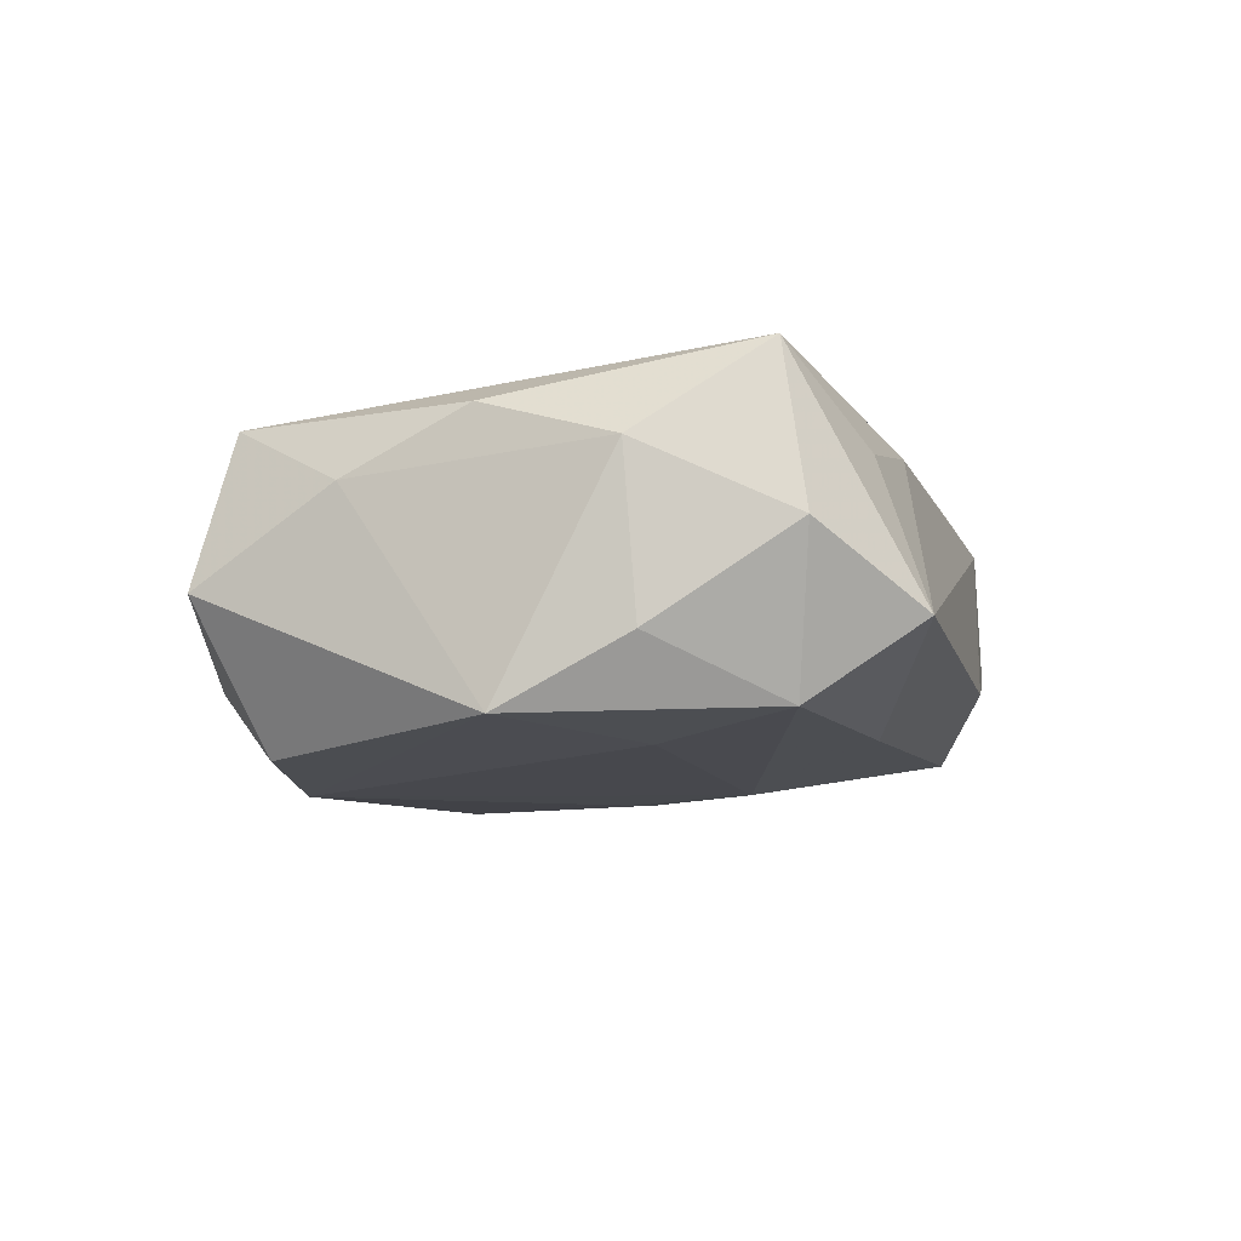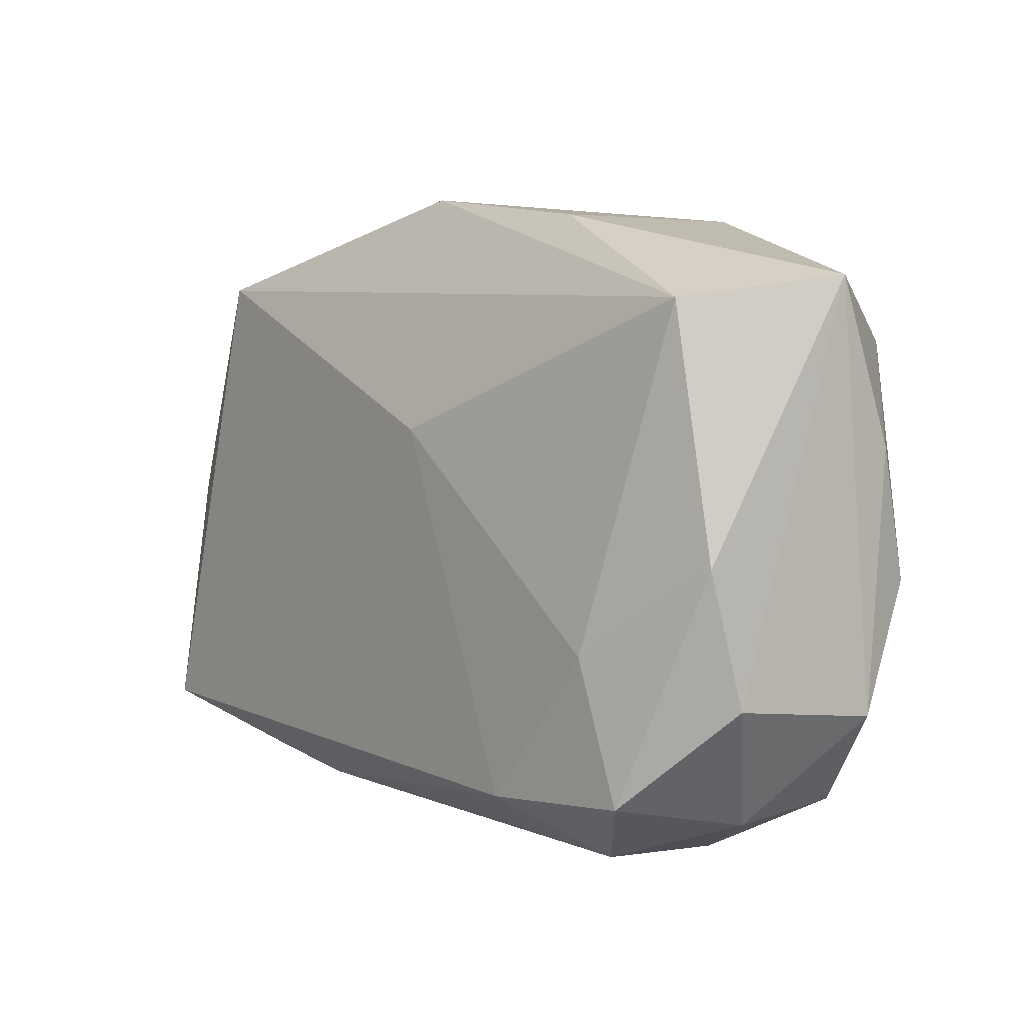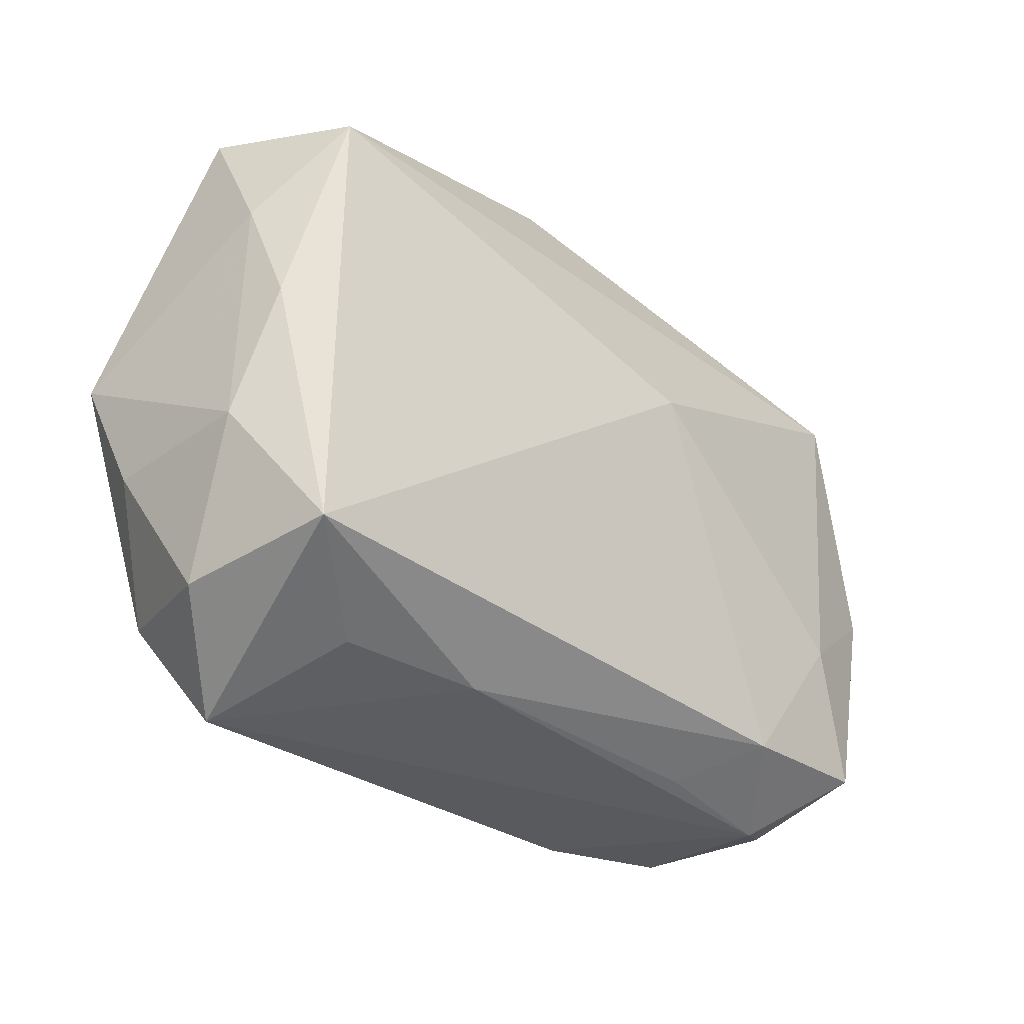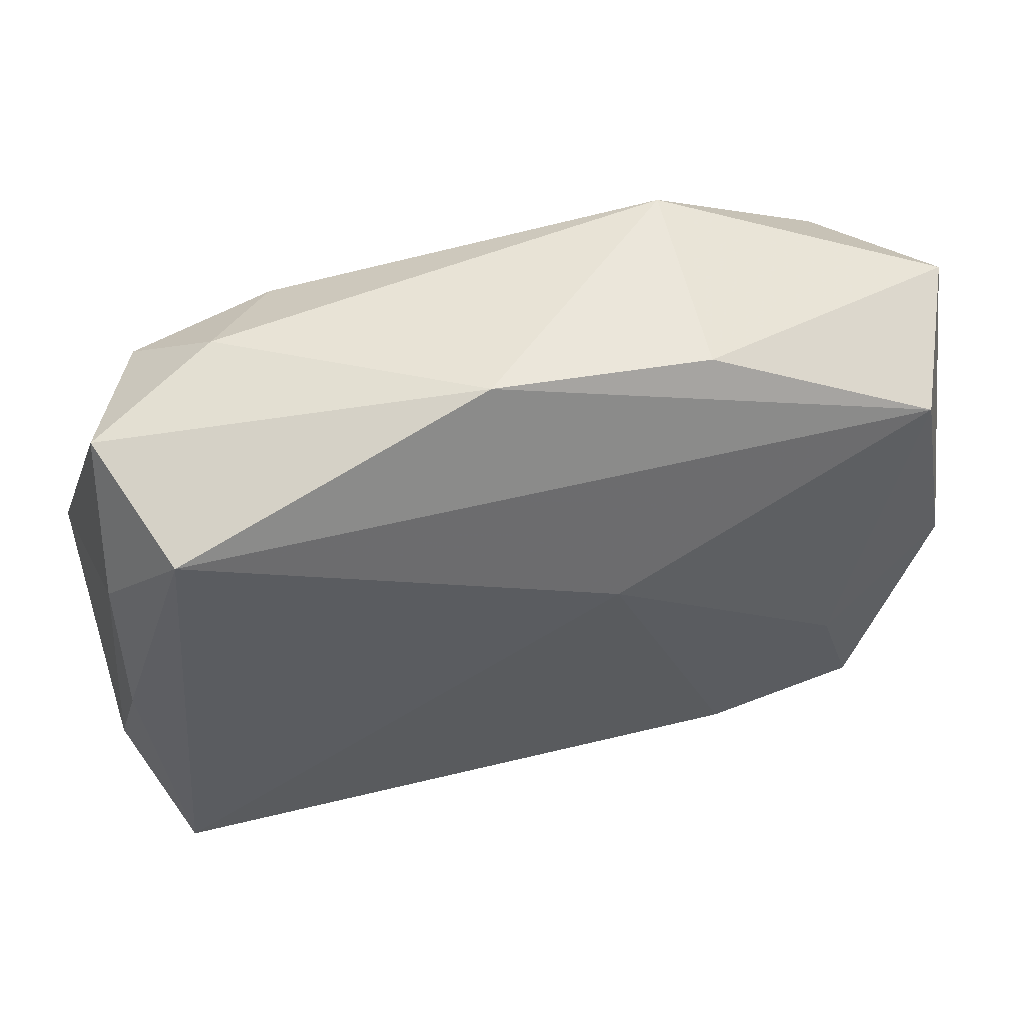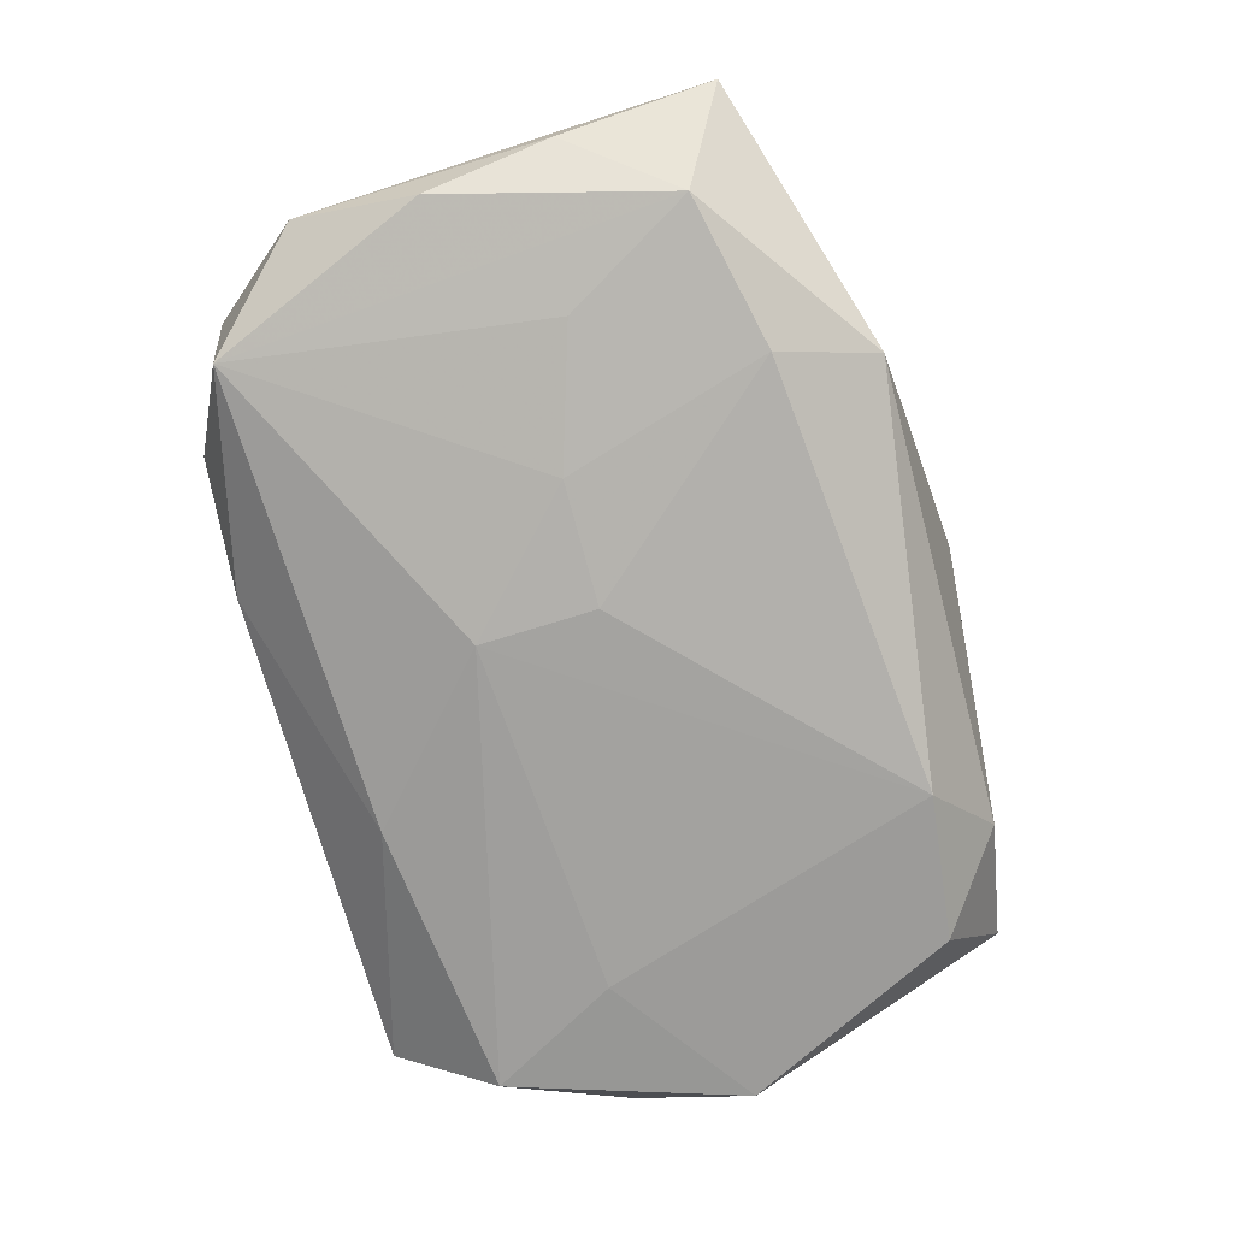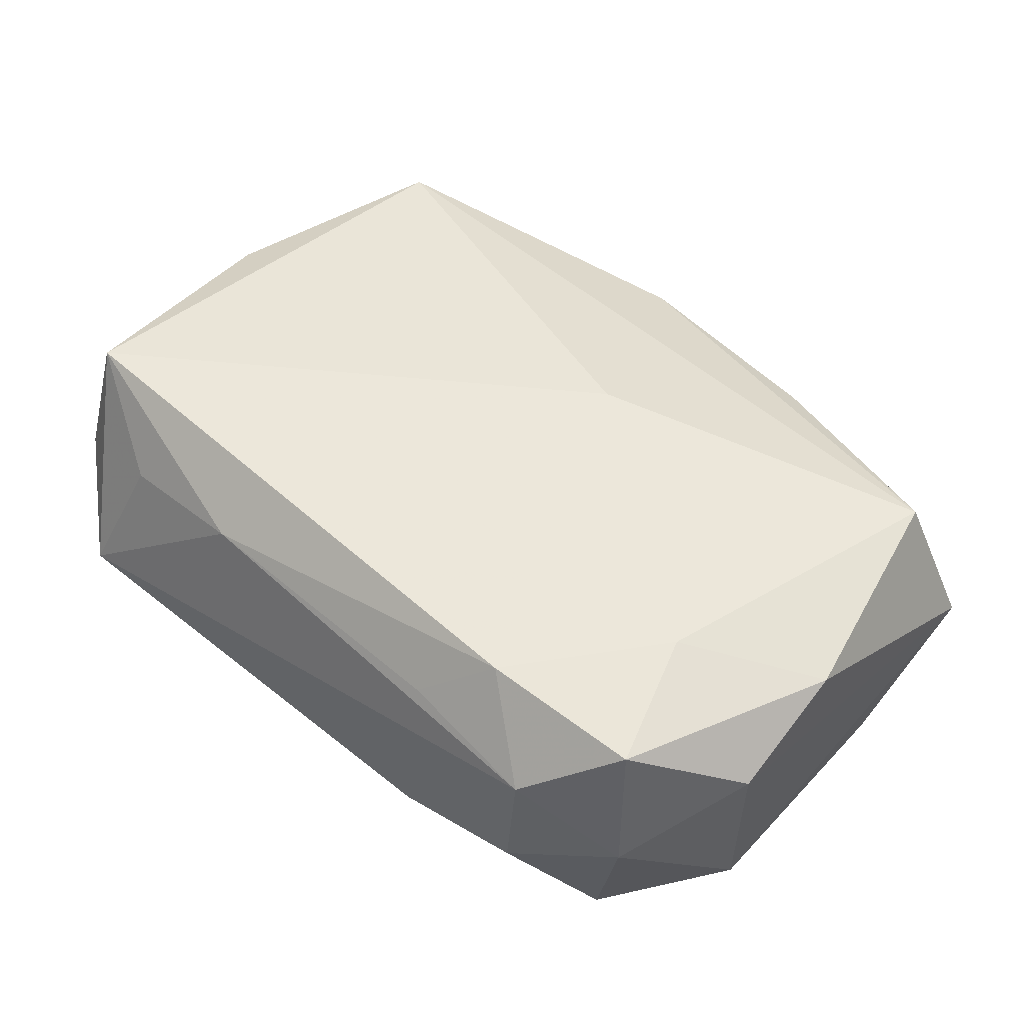
<metadata>
{"format":"obj","ext":"obj","renderer":"f3d","projection":"perspective","resolution":1024,"background":"white","views":[{"elev":-6.8,"azim":-77.3,"up":"+Z"},{"elev":2.6,"azim":52.4,"up":"+Y"},{"elev":-27.8,"azim":-45.7,"up":"+Y"},{"elev":58.1,"azim":-15.6,"up":"+Y"},{"elev":-78.6,"azim":106.4,"up":"+Z"},{"elev":52.6,"azim":39.8,"up":"+Z"}]}
</metadata>
<code>
v 0.02755 -0.002756 -0.008195
v -0.01292 0.01554 -0.01109
v -0.02423 -0.01388 -0.007452
v 0.01659 -0.01988 -0.002843
v -0.02253 0.01624 0.007879
v 0.002653 -0.006958 -0.01054
v 0.007901 -0.01847 0.006798
v 0.02496 0.01371 0.007661
v 0.008157 -0.02036 -0.004266
v -0.0257 0.01764 -0.00118
v -0.02211 0.01431 -0.009675
v -0.02573 -0.01331 0.0109
v 0.02185 -0.01669 -0.007847
v -0.02866 -0.006731 -0.003922
v 0.02828 -0.01057 -0.004594
v -0.01958 -0.005668 -0.008915
v 0.01398 0.01353 -0.01109
v -0.02692 0.009235 0.004224
v 0.002817 0.0003932 -0.01109
v 0.02847 0.005244 -0.005773
v -0.006964 -0.01581 -0.008047
v -0.02859 -0.005953 0.005634
v -0.0105 -0.01776 0.00714
v 0.01041 0.0005157 -0.01077
v -0.002384 0.02146 0.00406
v 0.01697 -0.01949 0.00552
v 0.00388 0.0062 0.01103
v 0.0118 0.01969 -0.008351
v 0.01231 -0.01589 0.01071
v -0.01932 -0.01716 0.005831
v 0.02356 0.01162 -0.01021
v 0.01128 0.01952 0.00422
v -0.0222 -0.02036 -0.002899
v -0.01738 0.01888 -0.005665
v -0.02745 -0.01494 0.001546
v 0.02357 -0.01709 0.0009932
v 0.02792 -0.009585 0.0052
v 0.02236 -0.01541 0.009806
v 0.01892 0.00333 -0.01017
v -0.02895 0.0007405 -0.007926
v 0.01977 -0.006832 0.01038
v 0.02795 -0.001455 0.007628
v 0.02893 0.01514 -0.001756
v -0.02721 0.00196 0.007904
f 40 2 16
f 16 3 40
f 16 2 6
f 6 3 16
f 32 43 28
f 8 43 32
f 17 2 28
f 40 3 14
f 3 35 14
f 33 35 3
f 12 35 33
f 2 17 19
f 19 17 24
f 6 2 19
f 19 24 6
f 22 14 35
f 22 35 12
f 12 44 22
f 40 14 22
f 21 33 3
f 21 3 6
f 43 20 31
f 28 43 31
f 31 17 28
f 31 20 1
f 31 39 24
f 24 17 31
f 25 32 28
f 8 32 25
f 11 2 40
f 40 10 11
f 18 10 40
f 40 22 18
f 18 22 44
f 41 8 27
f 6 24 13
f 13 21 6
f 24 39 13
f 13 31 1
f 39 31 13
f 34 25 28
f 10 25 34
f 28 2 34
f 2 11 34
f 34 11 10
f 5 25 10
f 10 18 5
f 5 18 44
f 8 25 5
f 27 8 5
f 5 44 12
f 5 12 27
f 12 33 30
f 30 23 12
f 33 23 30
f 42 43 8
f 42 37 43
f 38 37 42
f 8 41 42
f 42 41 38
f 38 41 29
f 12 23 29
f 27 12 29
f 29 41 27
f 36 37 38
f 37 36 15
f 15 36 13
f 15 13 1
f 1 20 15
f 15 20 43
f 43 37 15
f 13 36 4
f 13 4 9
f 33 21 9
f 21 13 9
f 26 36 38
f 26 4 36
f 38 29 26
f 26 9 4
f 26 23 33
f 33 9 26
f 7 29 23
f 23 26 7
f 7 26 29

</code>
